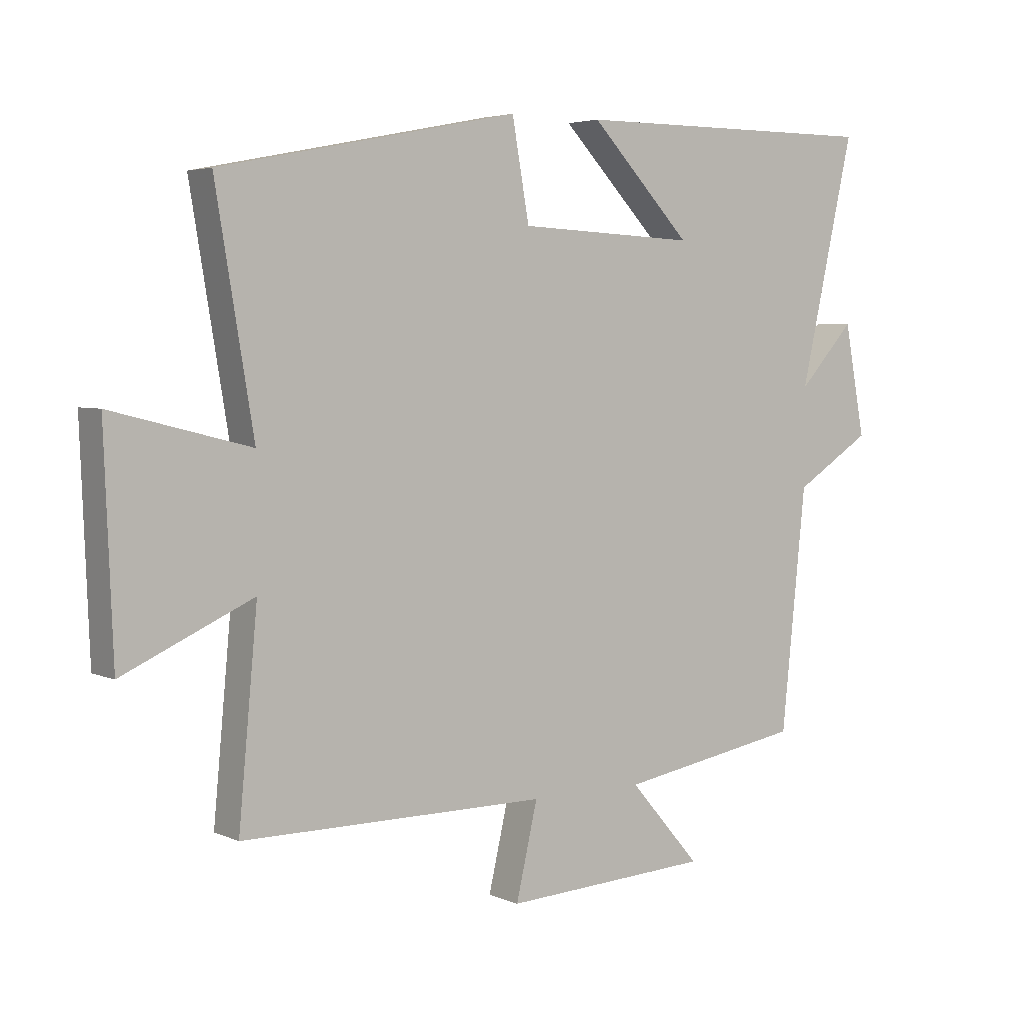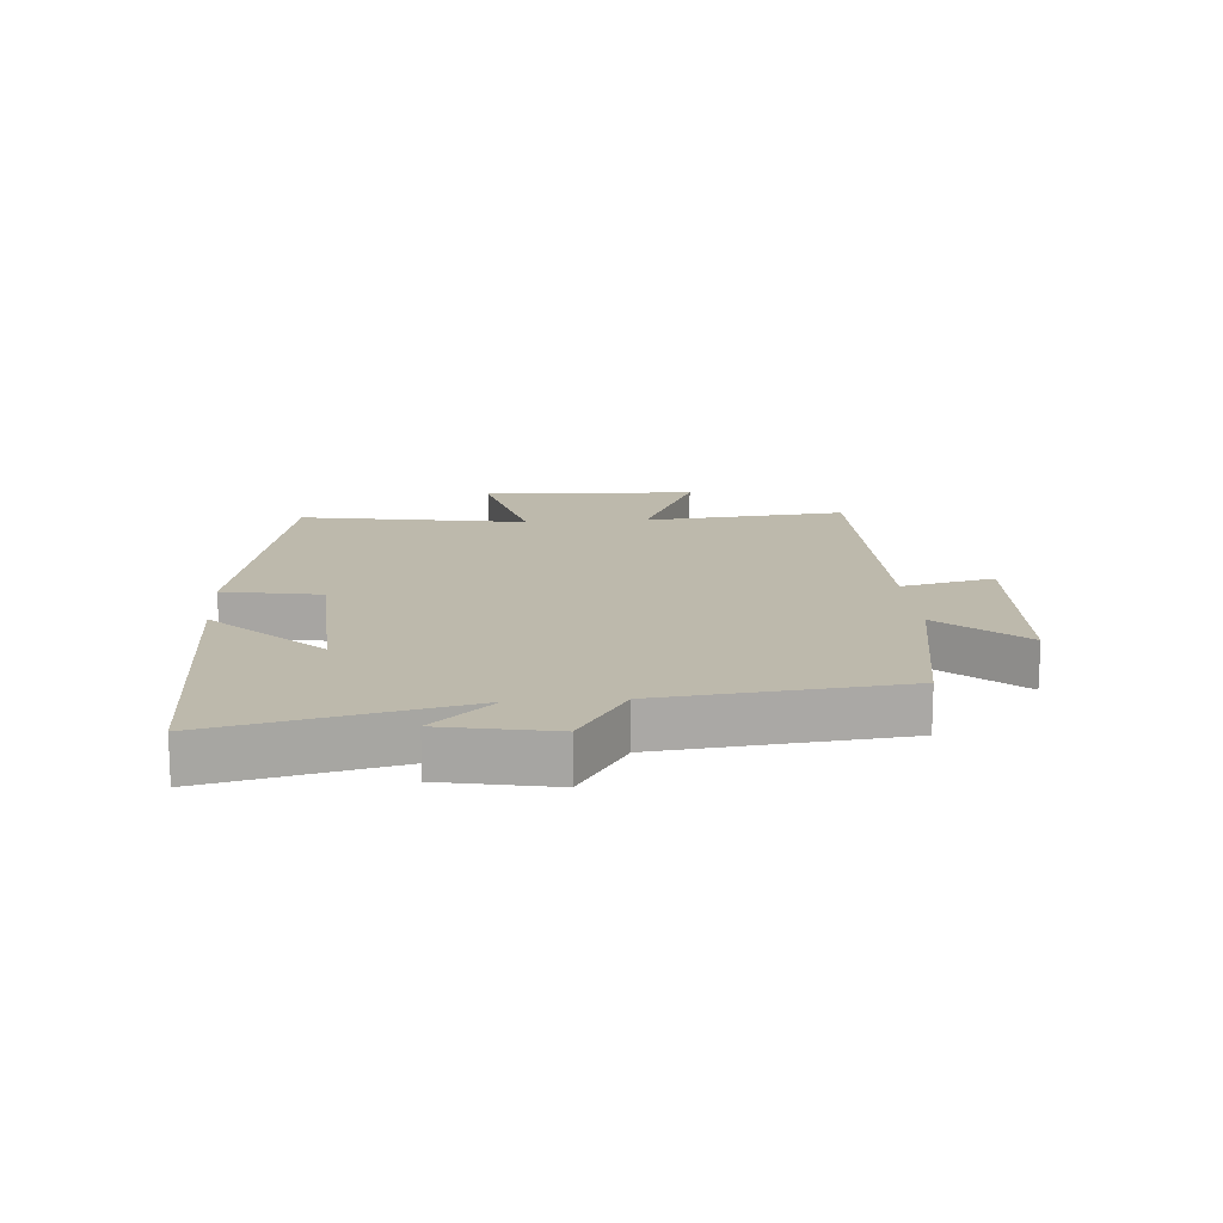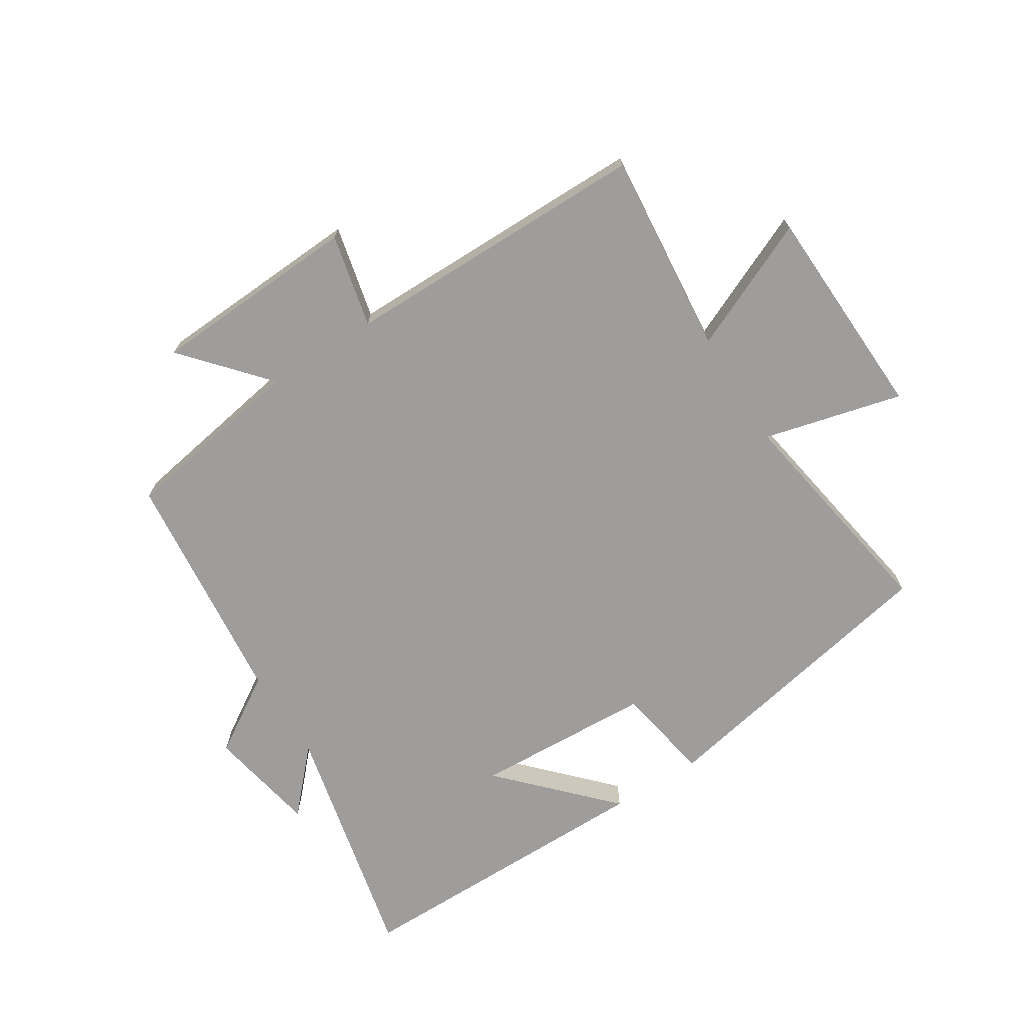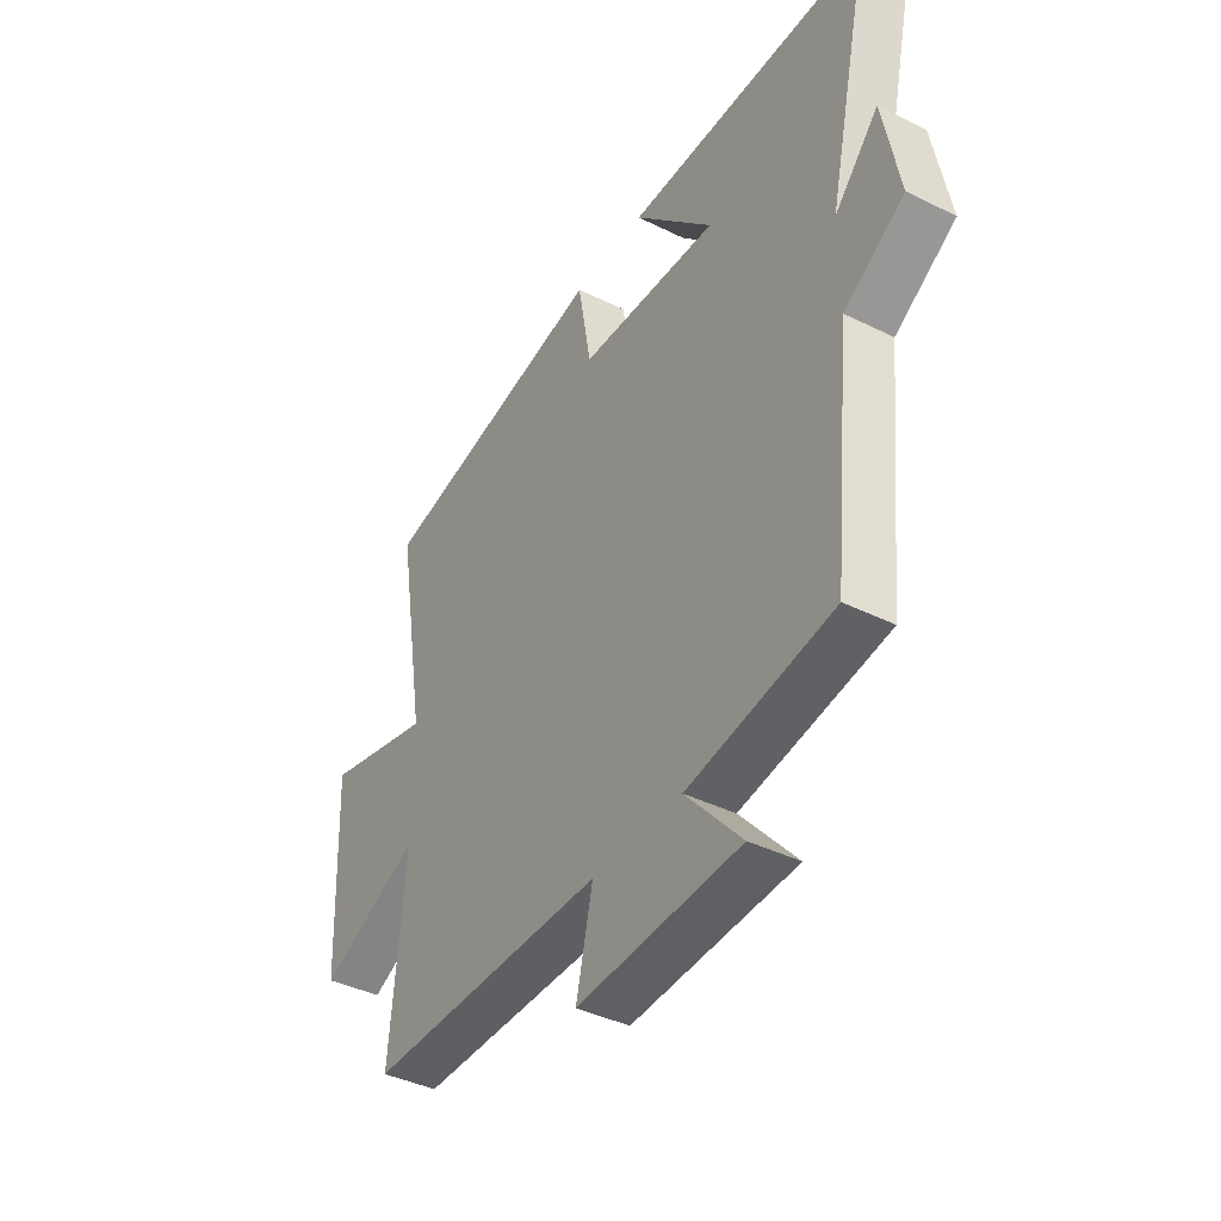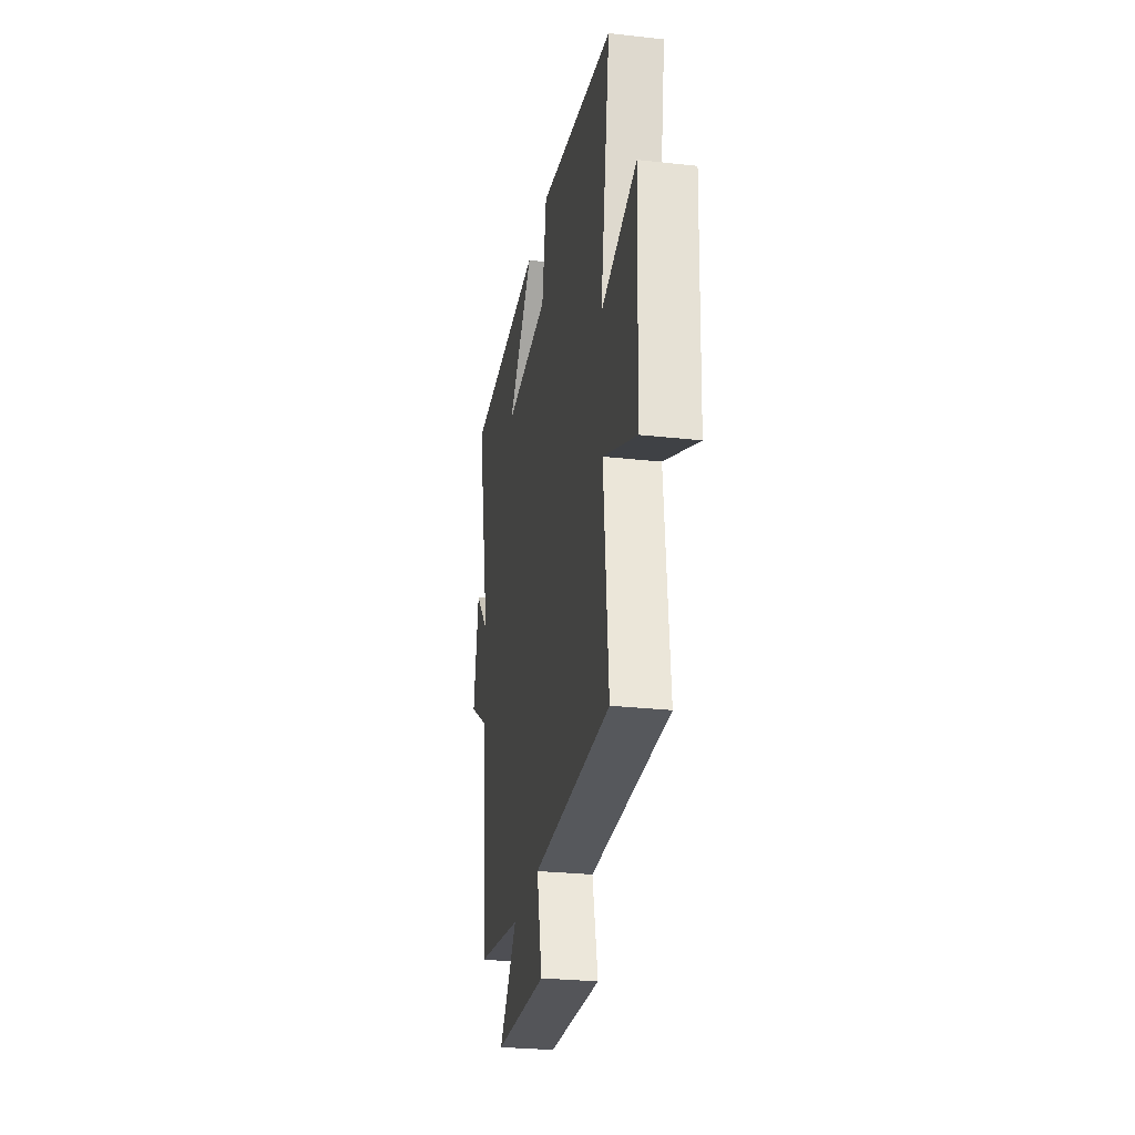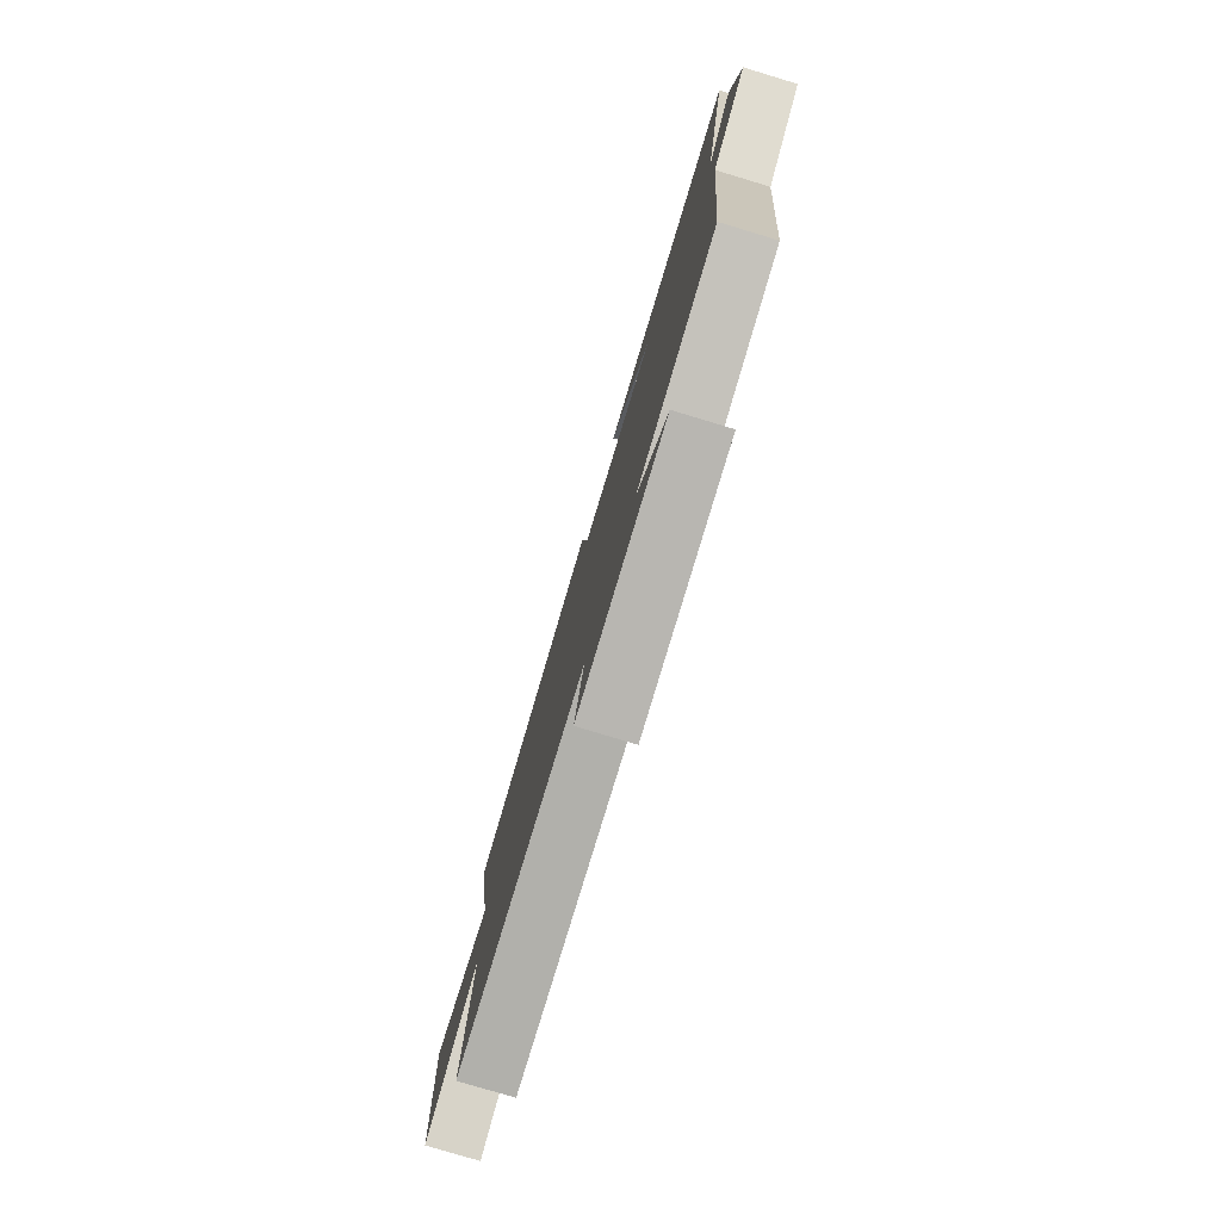
<metadata>
{"format":"obj","ext":"obj","renderer":"f3d","projection":"perspective","resolution":1024,"background":"white","views":[{"elev":4.3,"azim":-35.9,"up":"+Z"},{"elev":15.0,"azim":85.7,"up":"+Y"},{"elev":-70.5,"azim":-147.7,"up":"+Y"},{"elev":-40.2,"azim":58.6,"up":"+Z"},{"elev":-27.8,"azim":-99.6,"up":"+Z"},{"elev":-78.6,"azim":73.2,"up":"+Z"}]}
</metadata>
<code>
v 0.46 0.07 -0.448
v 0.157 0.07 -0.5
v 0.274 0.07 -0.634
v -0.066 0.07 -0.652
v -0.031 0.07 -0.5
v -0.531 0.07 -0.499
v -0.5 0.07 -0.168
v -0.712 0.07 -0.263
v -0.726 0.07 0.089
v -0.5 0.07 0.032
v -0.562 0.07 0.403
v -0.074 0.07 0.5
v -0.046 0.07 0.341
v 0.246 0.07 0.327
v 0.08 0.07 0.5
v 0.59 0.07 0.5
v 0.5 0.07 0.101
v 0.592 0.07 0.201
v 0.626 0.07 0.021
v 0.5 0.07 -0.059
v 0.46 0 -0.448
v 0.157 0 -0.5
v 0.274 0 -0.634
v -0.066 0 -0.652
v -0.031 0 -0.5
v -0.531 0 -0.499
v -0.5 0 -0.168
v -0.712 0 -0.263
v -0.726 0 0.089
v -0.5 0 0.032
v -0.562 0 0.403
v -0.074 0 0.5
v -0.046 0 0.341
v 0.246 0 0.327
v 0.08 0 0.5
v 0.59 0 0.5
v 0.5 0 0.101
v 0.592 0 0.201
v 0.626 0 0.021
v 0.5 0 -0.059
f 17 18 19 20
f 17 20 1 2
f 14 15 16 17
f 13 14 17 2
f 10 11 12 13
f 10 13 2
f 7 8 9 10
f 7 10 2 3
f 5 6 7
f 5 7 3
f 3 4 5
f 40 39 38 37
f 22 21 40 37
f 37 36 35 34
f 22 37 34 33
f 33 32 31 30
f 22 33 30
f 30 29 28 27
f 23 22 30 27
f 27 26 25
f 23 27 25
f 25 24 23
f 1 21 22 2
f 2 22 23 3
f 3 23 24 4
f 4 24 25 5
f 5 25 26 6
f 6 26 27 7
f 7 27 28 8
f 8 28 29 9
f 9 29 30 10
f 10 30 31 11
f 11 31 32 12
f 12 32 33 13
f 13 33 34 14
f 14 34 35 15
f 15 35 36 16
f 16 36 37 17
f 17 37 38 18
f 18 38 39 19
f 19 39 40 20
f 20 40 21 1

</code>
